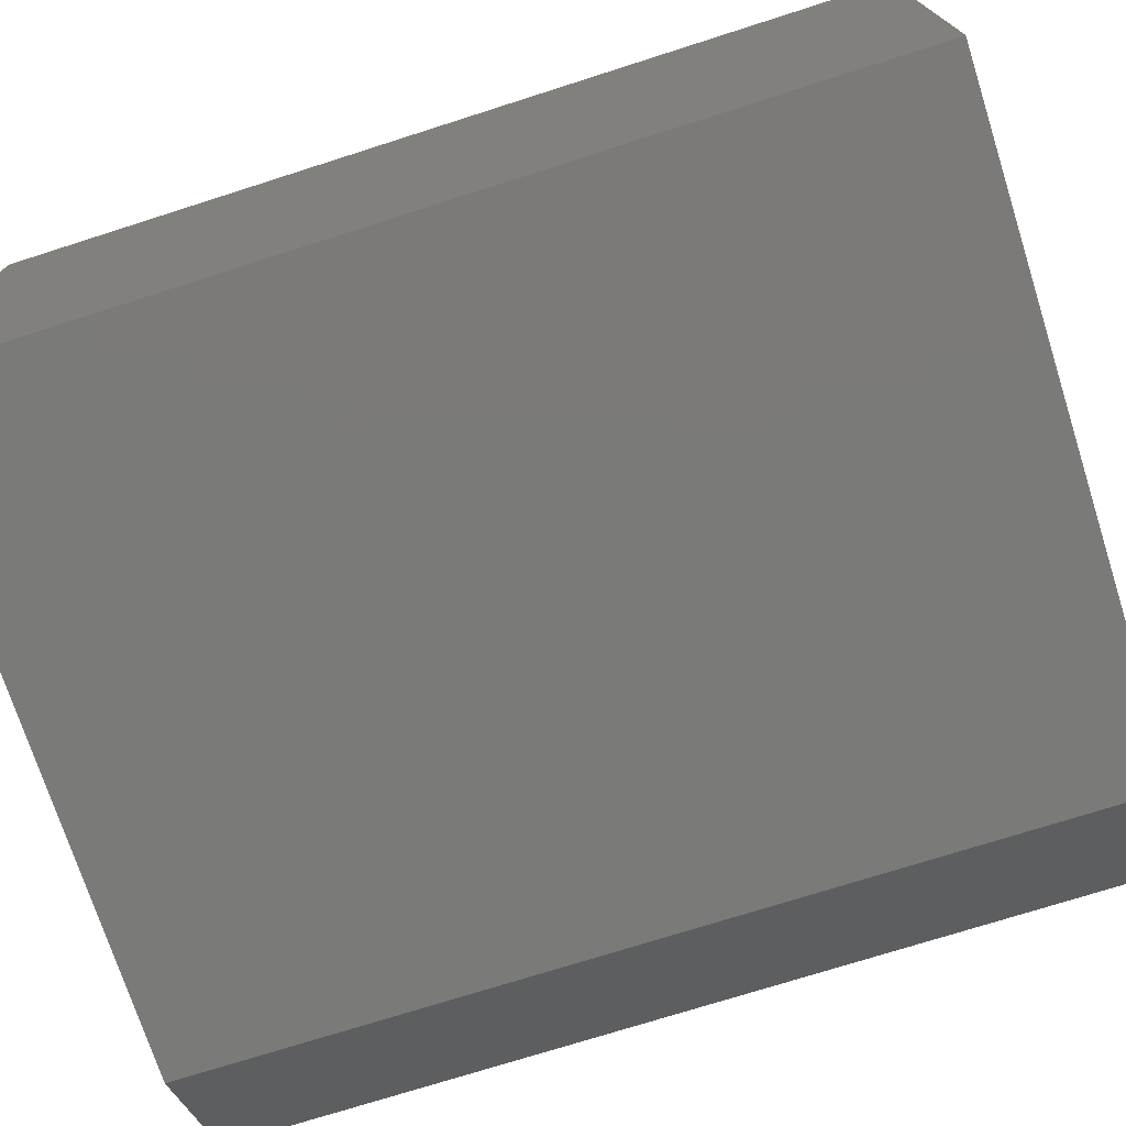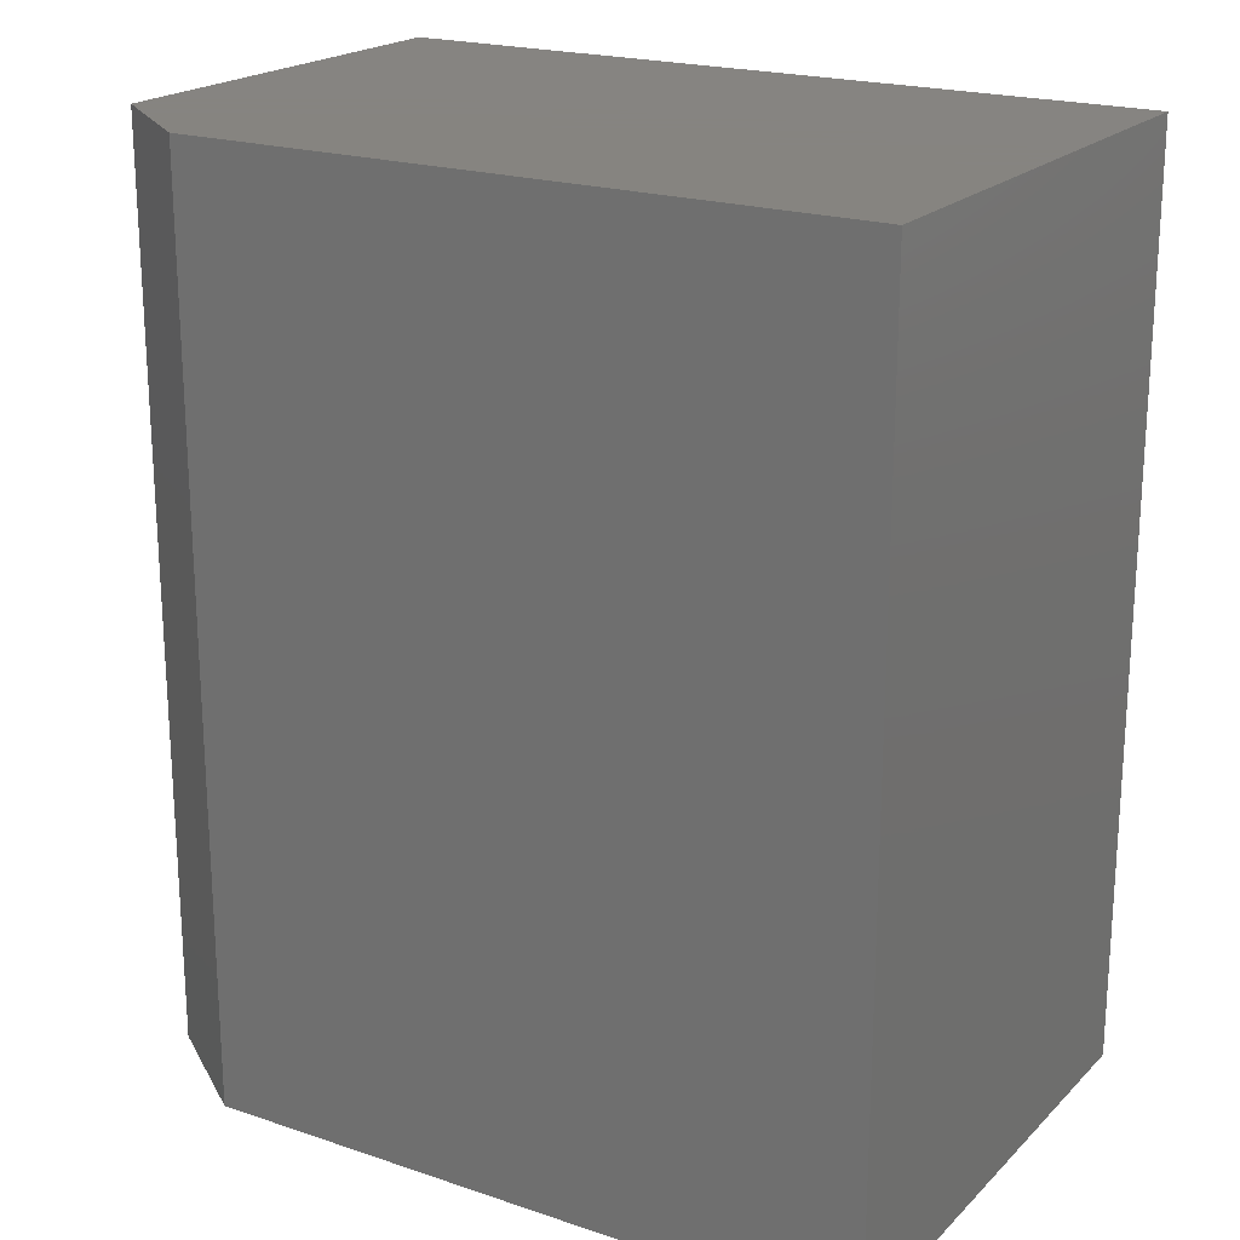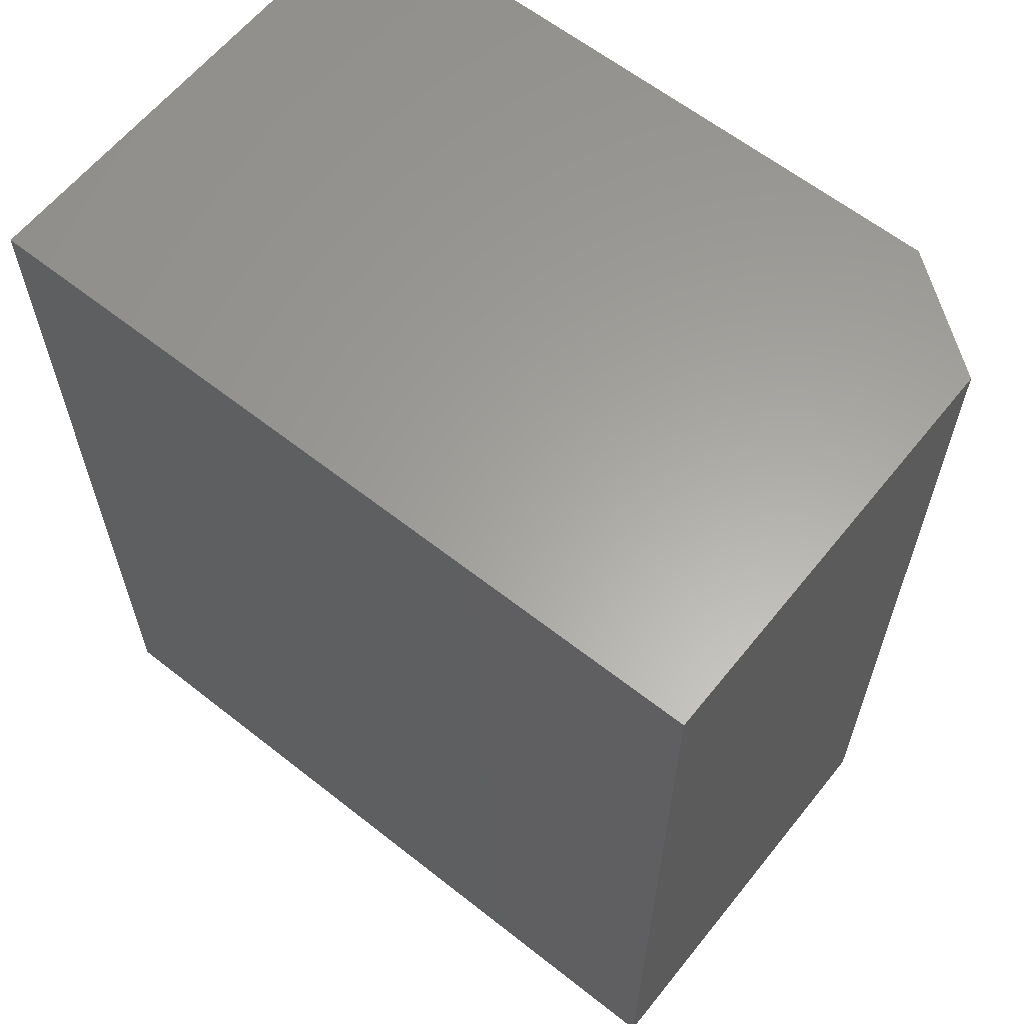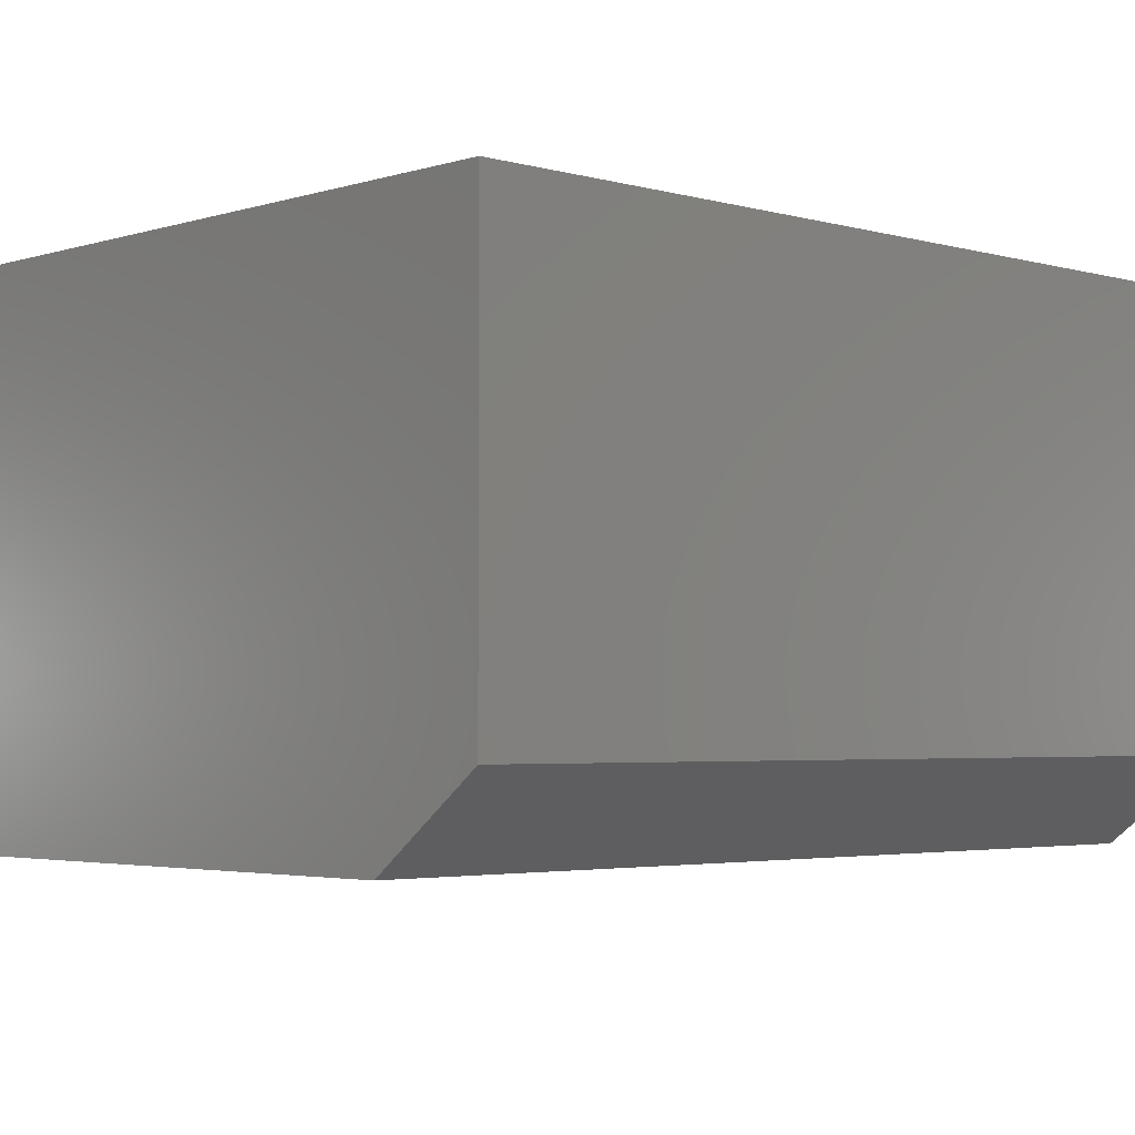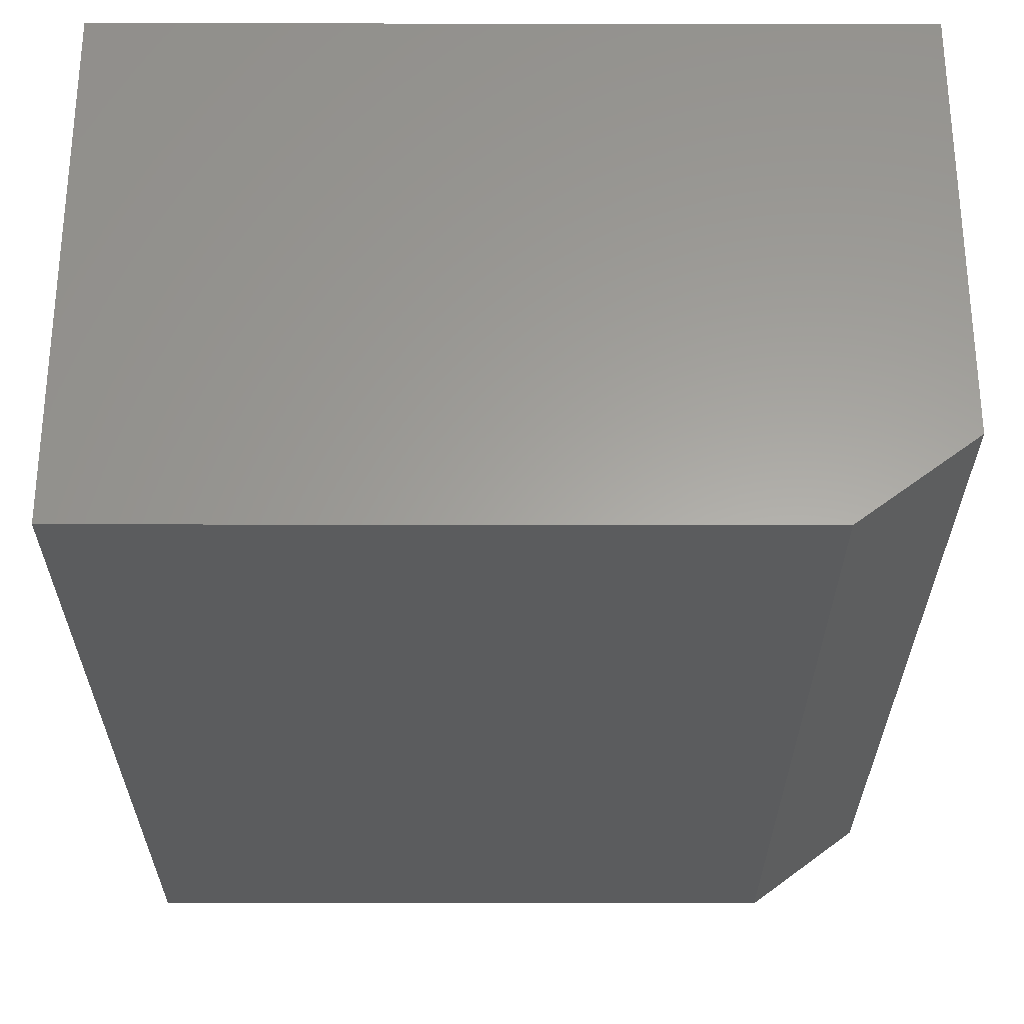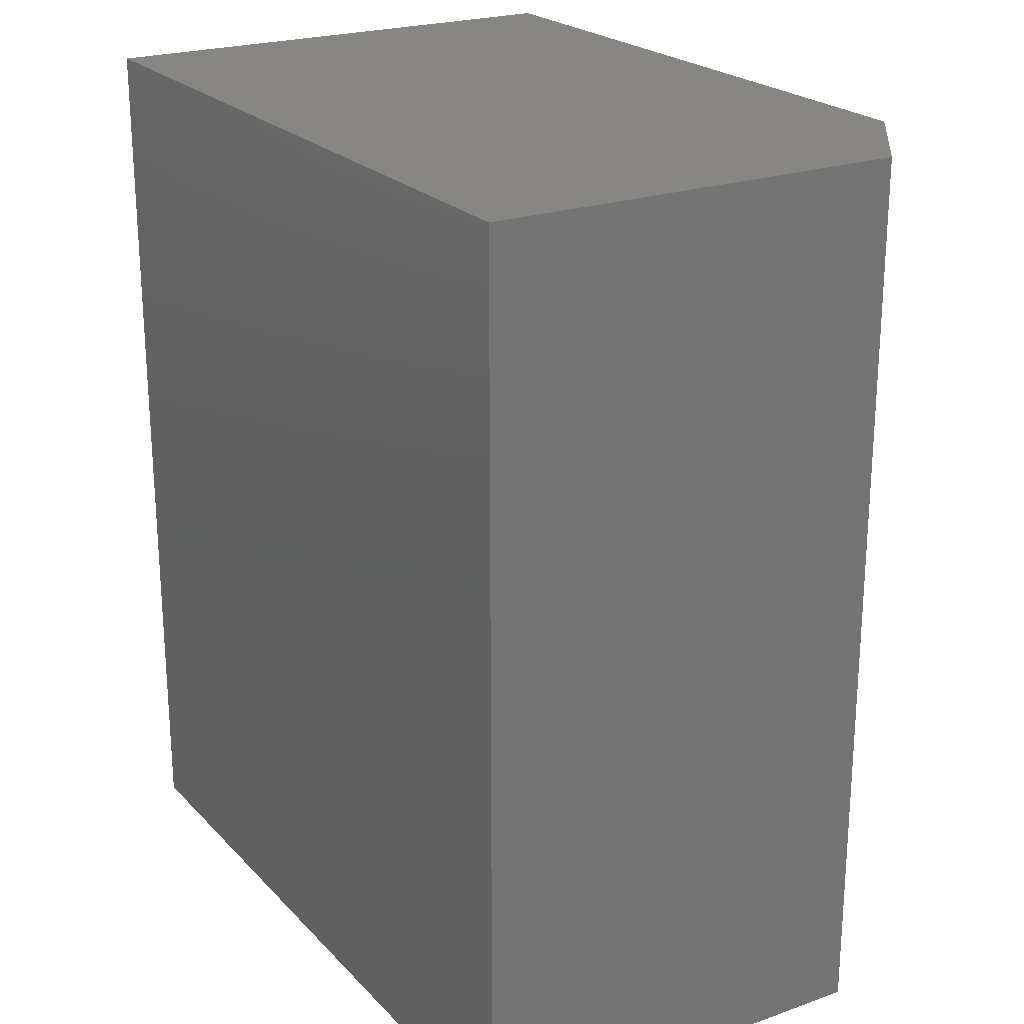
<metadata>
{"format":"stl","ext":"stl","renderer":"f3d","projection":"perspective","resolution":1024,"background":"white","views":[{"elev":-73.3,"azim":-72.3,"up":"+Z"},{"elev":20.6,"azim":-148.7,"up":"+Y"},{"elev":61.8,"azim":38.7,"up":"+Y"},{"elev":-3.3,"azim":46.5,"up":"+Z"},{"elev":-28.4,"azim":-0.1,"up":"+Z"},{"elev":22.7,"azim":58.8,"up":"+Y"}]}
</metadata>
<code>
# stl→obj: 10 verts, 16 faces
v 0.1797 -0.75 0.2373
v -0.4609 -0.75 0.2373
v 0.1797 -0.75 -0.1172
v -0.4609 -0.75 -0.1875
v 0.08594 -0.75 -0.1875
v 0.08594 3.036e-17 -0.1875
v -0.4609 0 -0.1875
v 0.1797 3.946e-17 -0.1172
v -0.4609 2.358e-17 0.2373
v 0.1797 5.914e-17 0.2373
f 1 2 3
f 3 2 4
f 3 4 5
f 6 7 8
f 8 7 9
f 8 9 10
f 8 10 3
f 3 10 1
f 7 6 4
f 4 6 5
f 5 6 3
f 3 6 8
f 9 7 2
f 2 7 4
f 10 9 1
f 1 9 2

</code>
